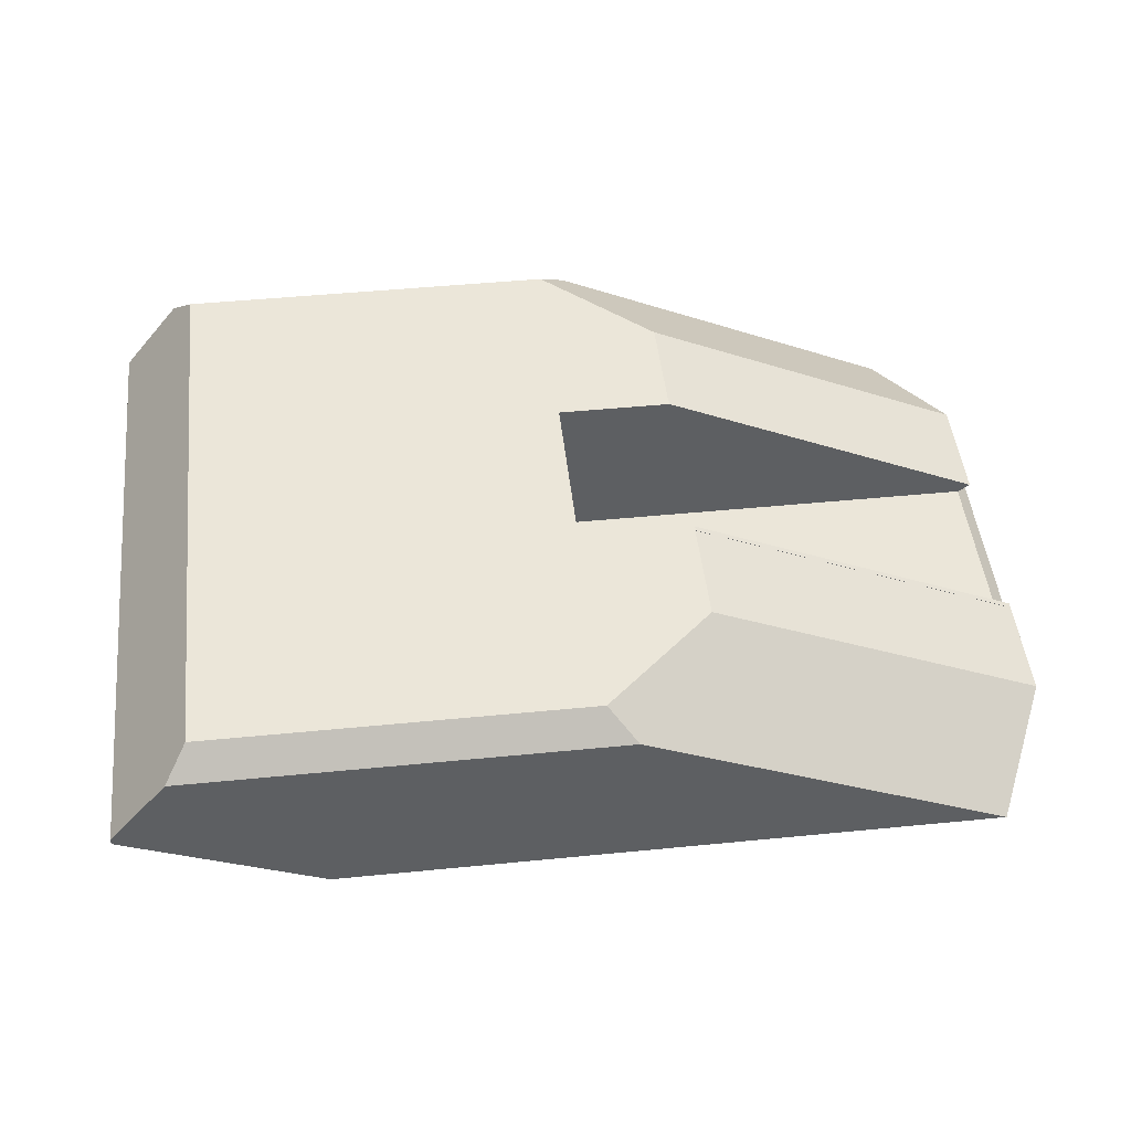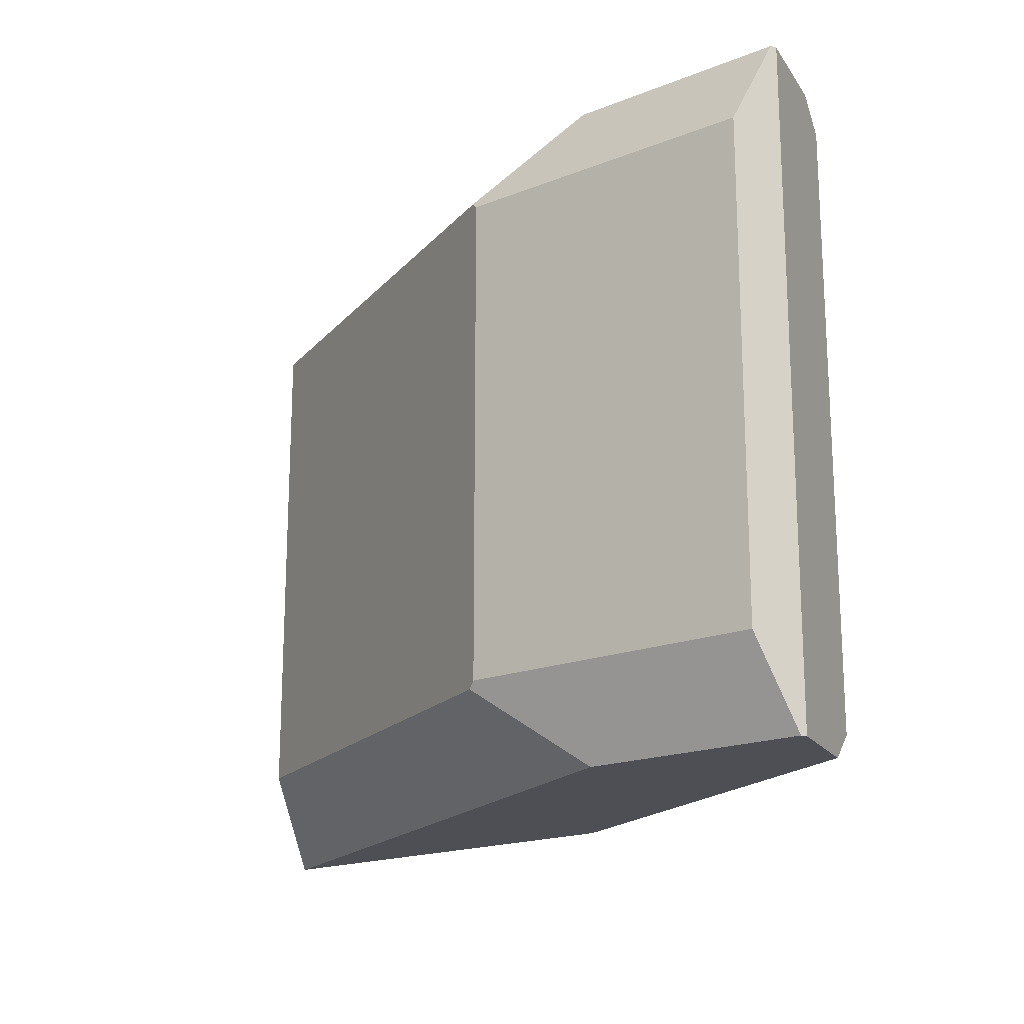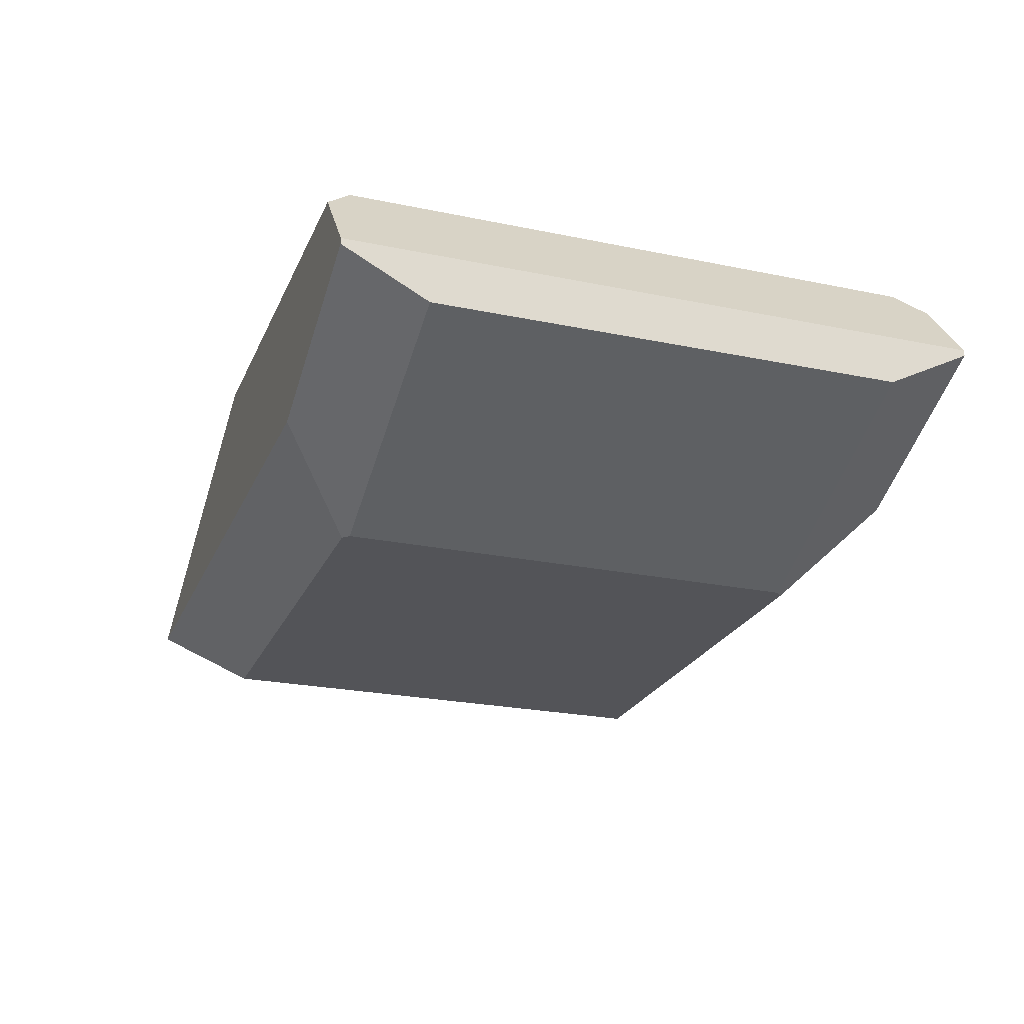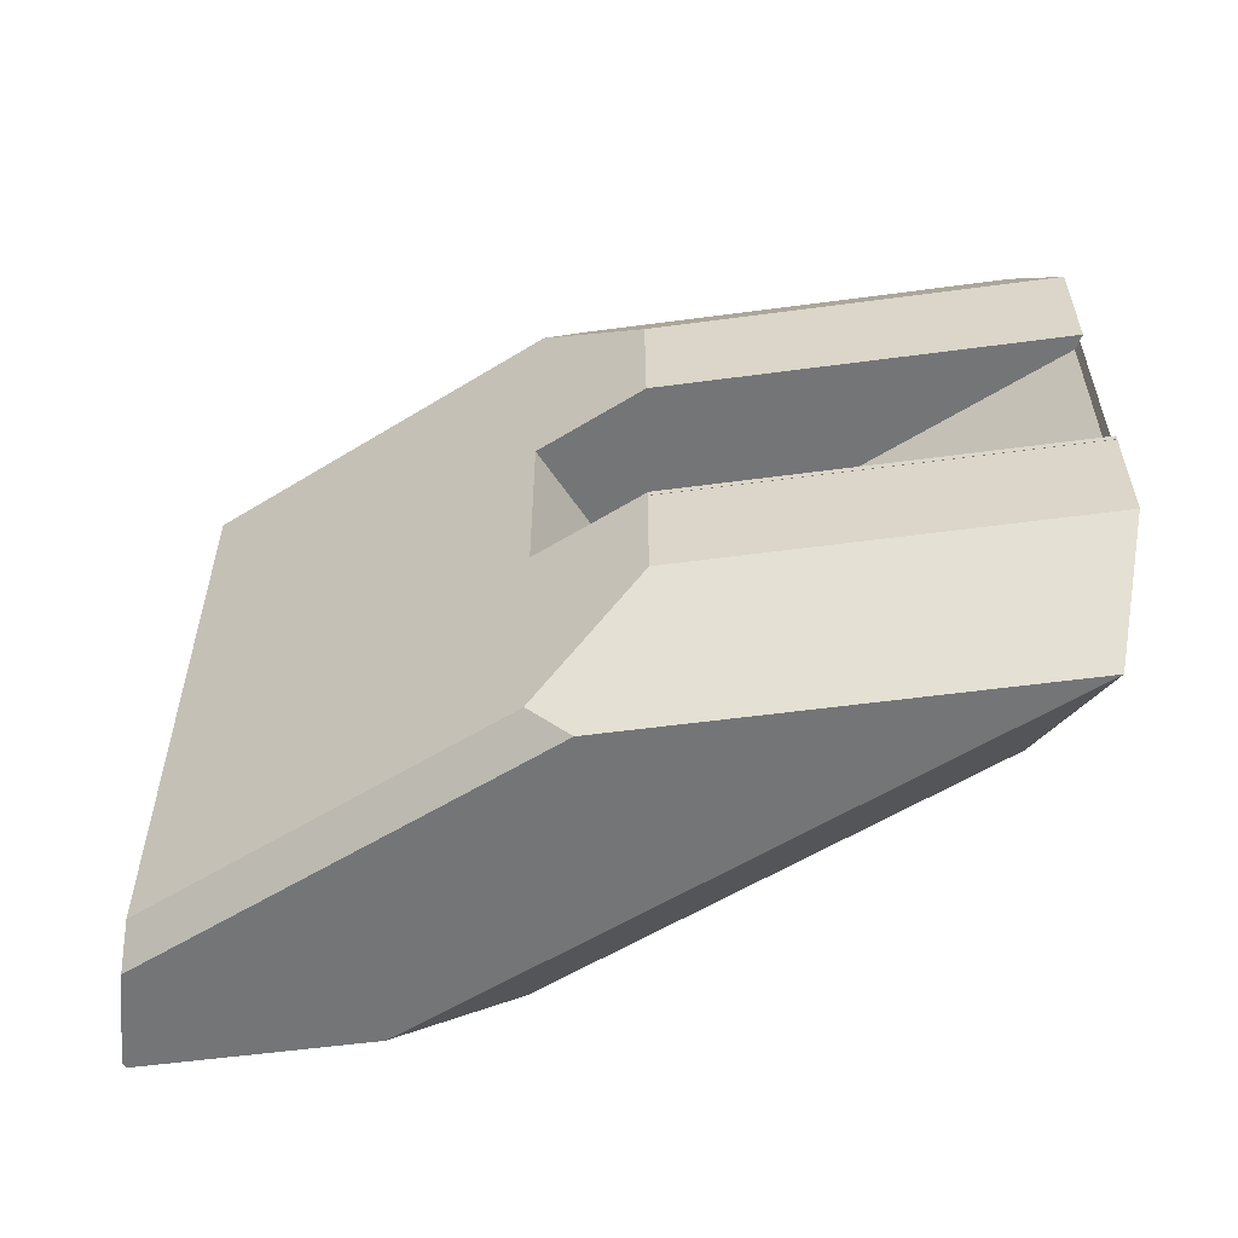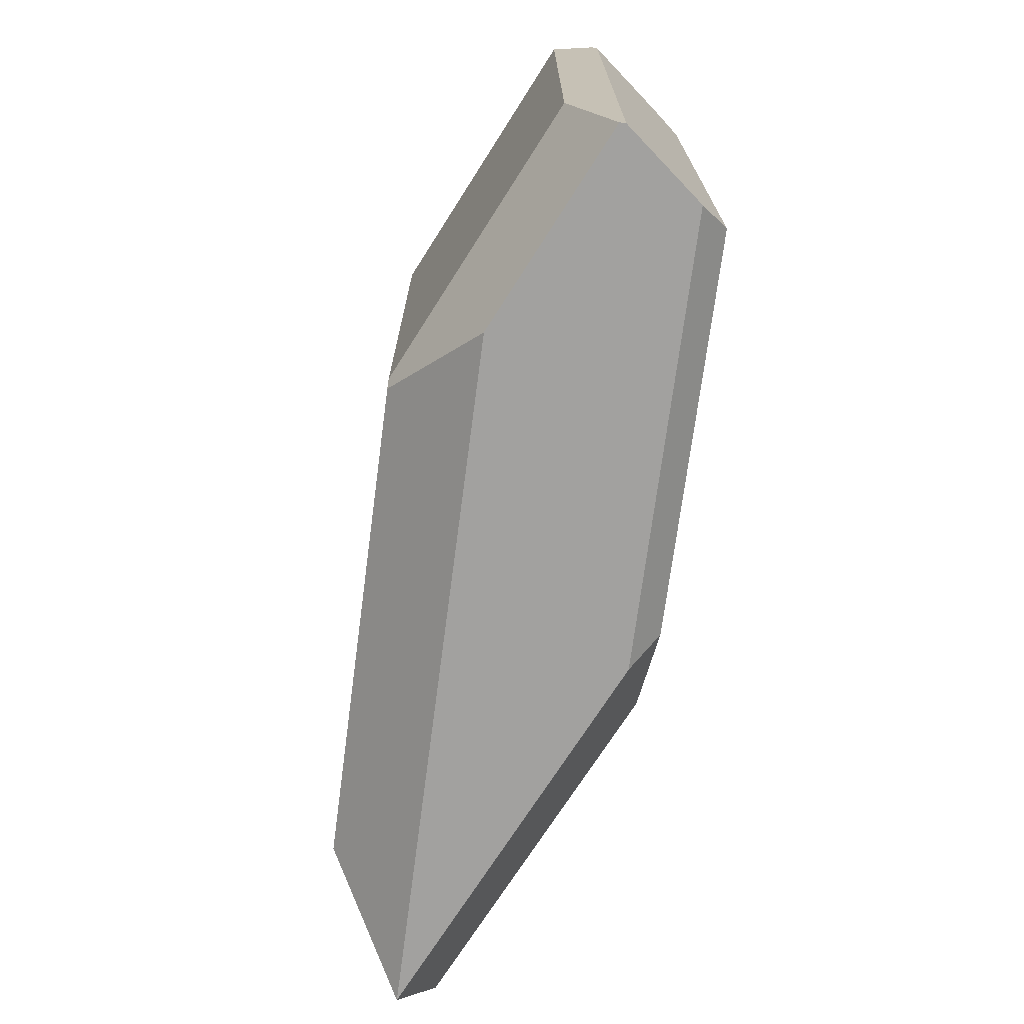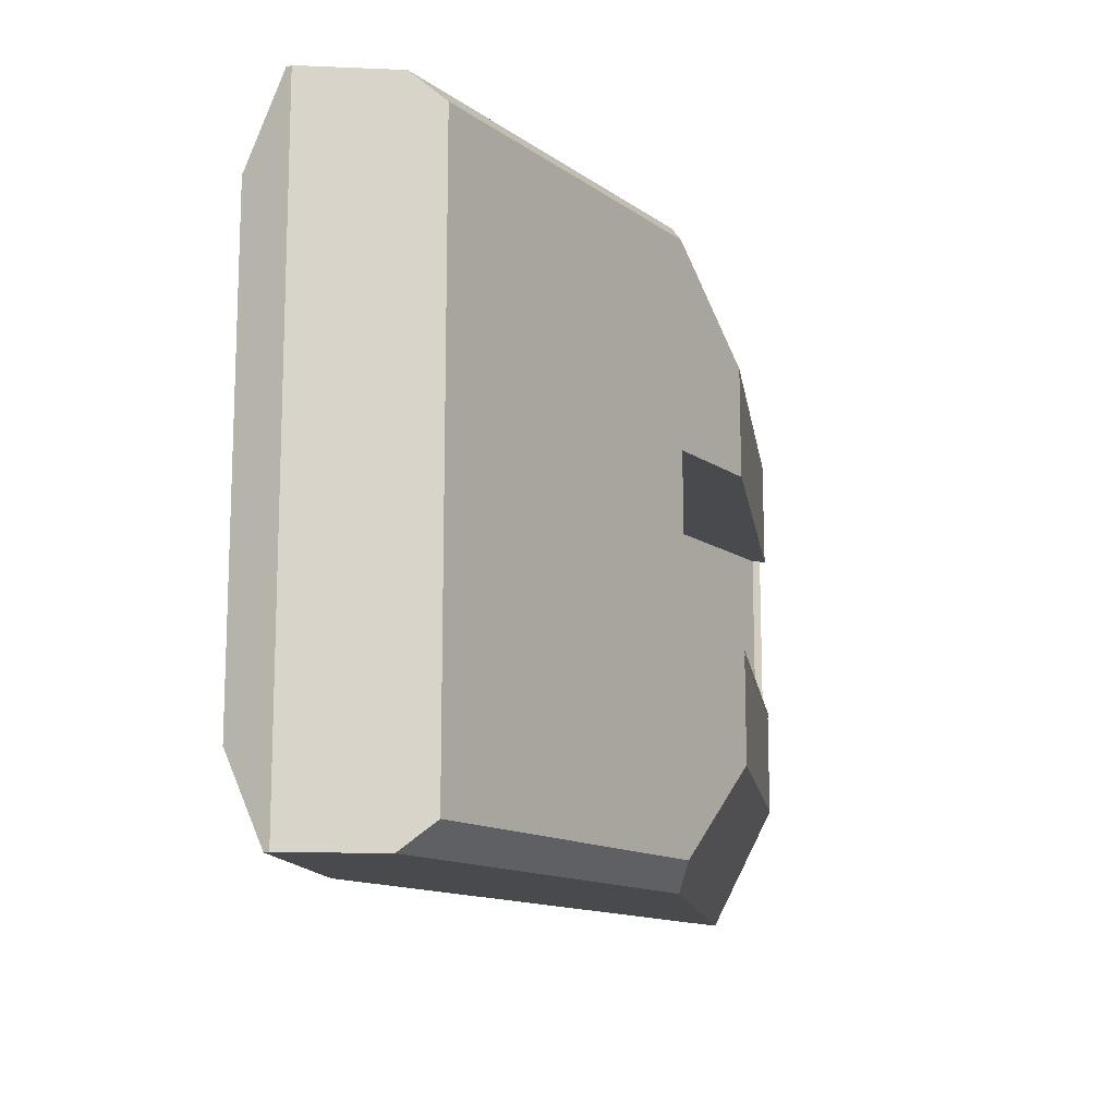
<metadata>
{"format":"obj","ext":"obj","renderer":"f3d","projection":"perspective","resolution":1024,"background":"white","views":[{"elev":48.0,"azim":-6.3,"up":"+Z"},{"elev":-18.4,"azim":-117.7,"up":"+Y"},{"elev":-23.6,"azim":-109.3,"up":"+Z"},{"elev":-56.4,"azim":32.9,"up":"+Y"},{"elev":-72.2,"azim":-97.5,"up":"+Y"},{"elev":-13.2,"azim":-56.6,"up":"+Y"}]}
</metadata>
<code>
g ______01
o object_1
v 2.144 2 1.825
v 2.144 2 2.727
v 2.144 2.029 1.825
v 2.144 2.029 2.727
v 2.194 2 1.802
v 2.194 2.029 1.802
v 2.766 2 2.727
v 2.766 2.029 2.727
v 4.506 2 1.802
v 4.506 2.029 1.802
v 4.604 2 1.872
v 4.604 2.029 1.872
f 2 4 3 1
f 10 12 11 9
f 2 1 11
f 5 9 1
f 2 11 7
f 9 11 1
f 7 11 12 8
f 4 8 12
f 10 3 12
f 4 12 3
f 6 3 10
f 3 6 5 1
f 6 10 9 5
f 4 2 7 8
o object_2
v 2.144 2.971 1.825
v 2.144 2.971 2.727
v 2.144 3 1.825
v 2.144 3 2.727
v 2.194 2.971 1.802
v 2.194 3 1.802
v 2.766 2.971 2.727
v 2.766 3 2.727
v 4.506 2.971 1.802
v 4.506 3 1.802
v 4.604 2.971 1.872
v 4.604 3 1.872
f 14 16 15 13
f 22 24 23 21
f 14 13 23
f 17 21 13
f 14 23 19
f 21 23 13
f 19 23 24 20
f 16 20 24
f 22 15 24
f 16 24 15
f 18 15 22
f 15 18 17 13
f 18 22 21 17
f 16 14 19 20
o object_3
v 1.982 2 1.797
v 1.982 2 1.824
v 1.982 3 1.797
v 1.982 3 1.824
v 4.498 2 1.797
v 4.498 3 1.797
v 4.536 2 1.824
v 4.536 3 1.824
f 30 32 31 29
f 25 29 31 26
f 28 32 30 27
f 28 27 25 26
f 27 30 29 25
f 28 26 31 32
o object_4
v -0.3476 0.7381 2.144
v -0.3476 0.7381 2.176
v -0.3476 1.204 1.901
v -0.3476 3.797 1.901
v -0.3476 4.262 2.143
v -0.3476 4.262 2.176
v -0.0226 0.7381 2.581
v -0.0224 4.262 2.581
v 0.09422 0.8836 2.727
v 0.09422 4.117 2.727
v 0.7017 4.262 1.655
v 0.7048 0.7381 1.655
v 1.108 1.204 1.224
v 1.108 3.797 1.224
v 1.146 3.831 1.224
v 1.149 1.168 1.224
v 2.144 2 2.727
v 2.144 3 2.727
v 2.155 0.8836 2.727
v 2.157 4.117 2.727
v 2.305 0.7381 2.581
v 2.307 4.262 2.581
v 2.763 1.427 2.727
v 2.763 2 2.727
v 2.763 3 2.727
v 2.763 3.575 2.727
v 3.691 1.168 1.224
v 3.691 3.831 1.224
v 4.297 0.7381 1.655
v 4.298 4.262 1.655
v 4.576 2 1.852
v 4.576 3 1.852
v 4.603 1.427 1.871
v 4.603 2 1.871
v 4.603 3 1.871
v 4.603 3.575 1.871
f 59 44 48
f 44 59 61
f 60 47 43
f 43 62 60
f 52 54 40 42
f 51 41 39 53
f 38 33 34
f 35 33 37
f 33 38 37
f 36 35 37
f 61 60 62
f 59 60 61
f 64 61 62
f 63 61 64
f 64 62 68
f 65 63 66
f 61 63 65
f 68 67 64
f 52 62 54
f 58 68 52
f 62 52 68
f 57 67 68 58
f 48 47 60 59
f 45 46 47
f 48 45 47
f 36 37 43
f 46 36 47
f 43 47 36
f 48 35 45
f 48 44 35
f 33 35 44
f 54 62 40
f 38 40 62
f 38 62 37
f 43 37 62
f 36 46 45 35
f 38 34 39
f 41 40 39
f 39 40 38
f 42 40 41
f 51 65 55
f 53 61 51
f 65 51 61
f 34 33 61
f 44 61 33
f 53 39 61
f 34 61 39
f 50 57 58
f 56 49 55
f 58 52 50
f 42 41 49 50
f 52 42 50
f 41 51 49
f 49 51 55
f 55 65 66 56
o object_5
v 2.029 2 1.802
v 2.029 2 2.727
v 2.029 3 1.802
v 2.029 3 2.727
v 2.144 2 1.802
v 2.144 2 2.727
v 2.144 3 1.802
v 2.144 3 2.727
f 69 73 74 70
f 73 75 76 74
f 75 71 72 76
f 71 69 70 72
f 73 69 71
f 71 75 73
f 74 72 70
f 72 74 76

</code>
